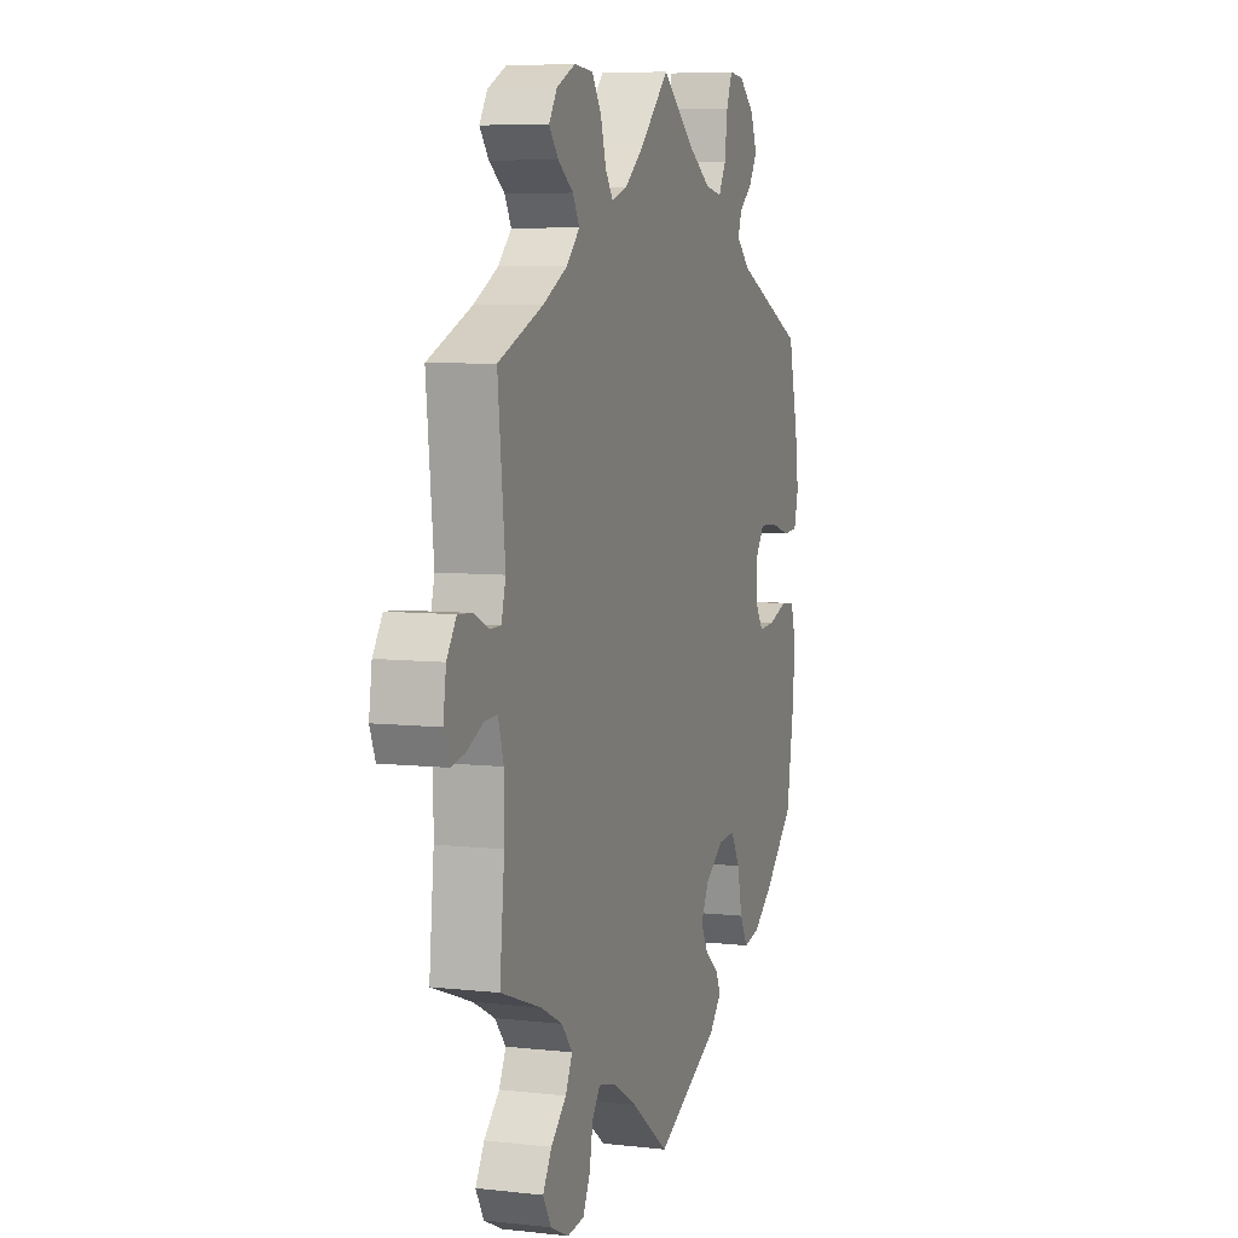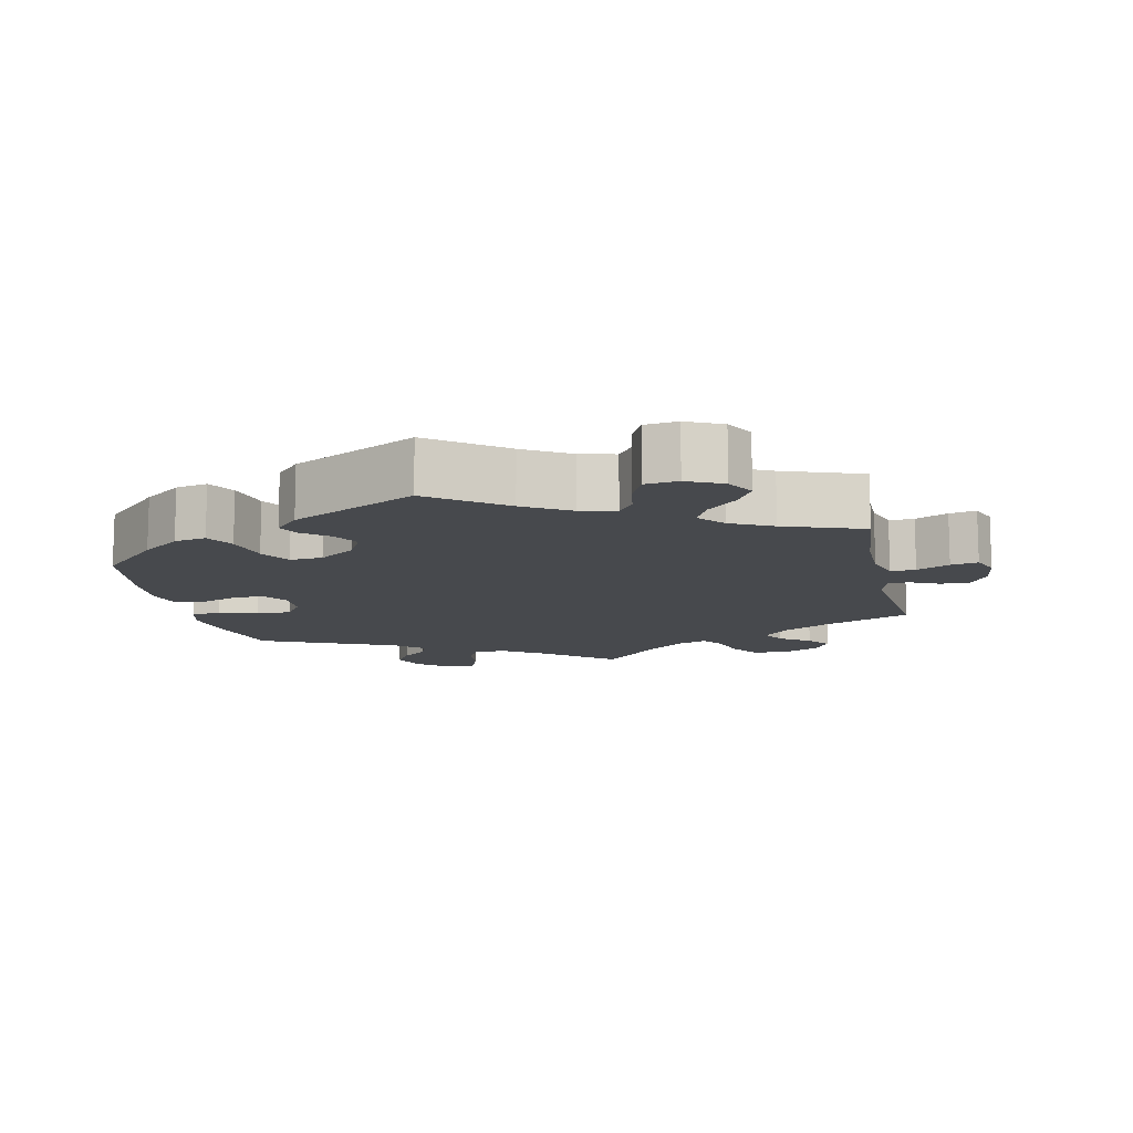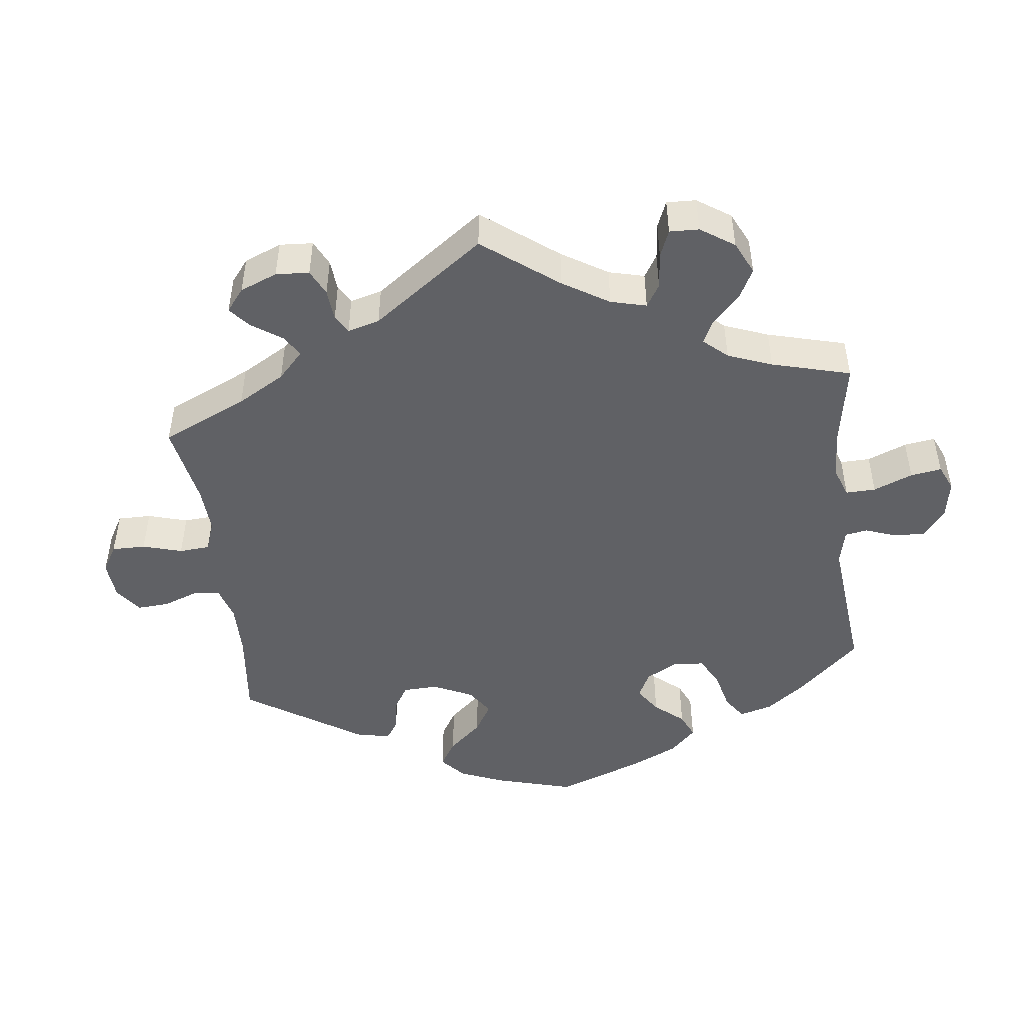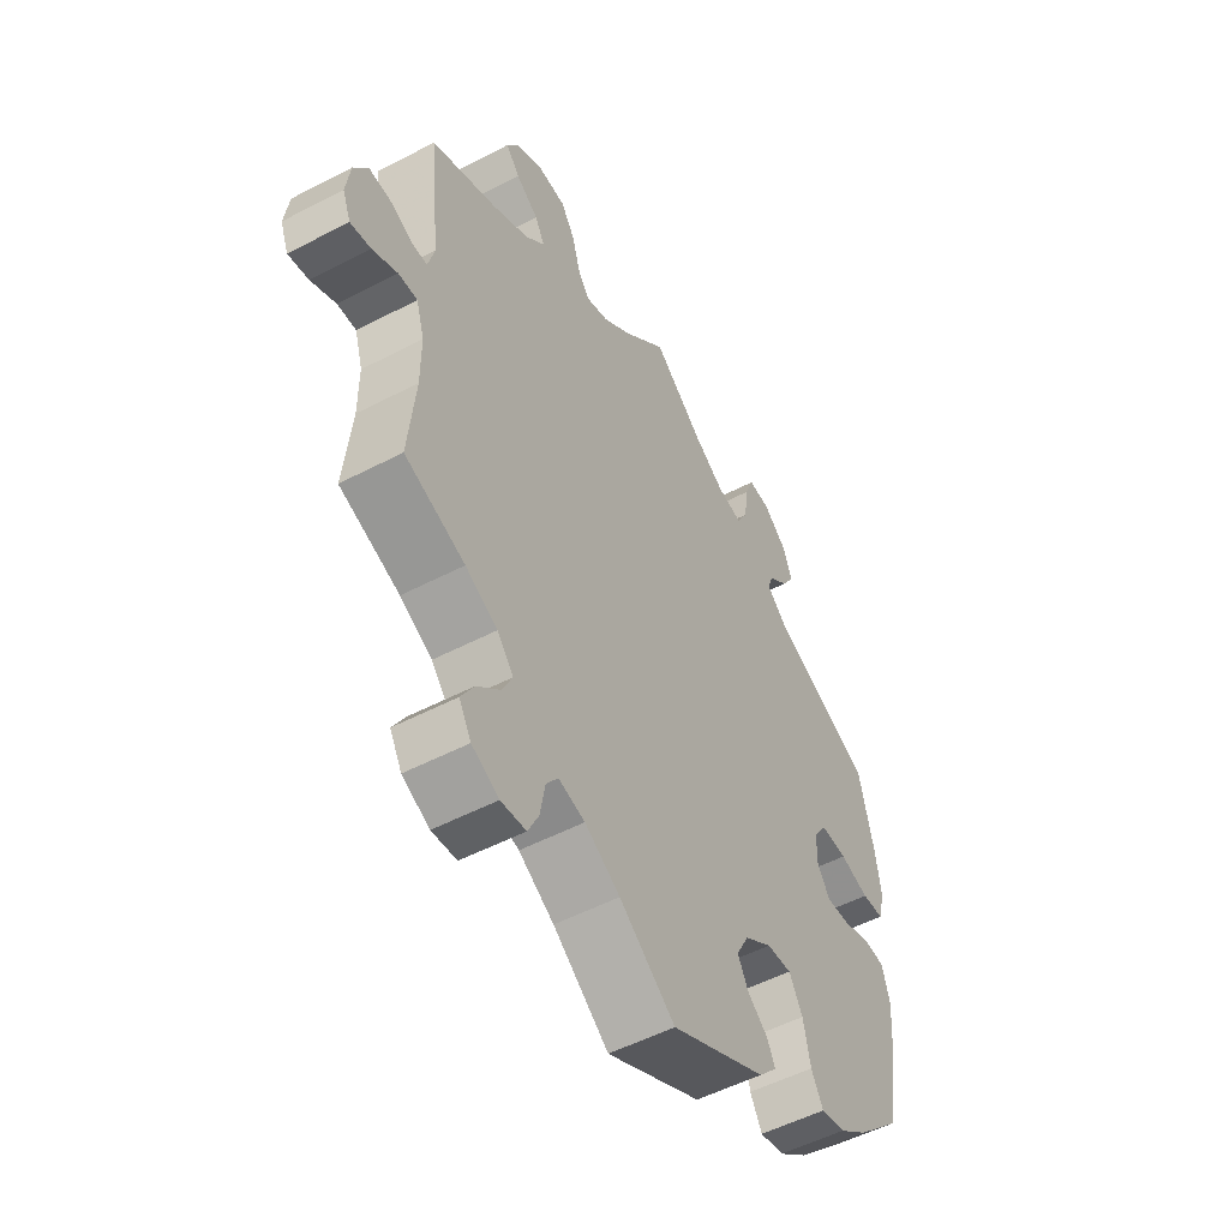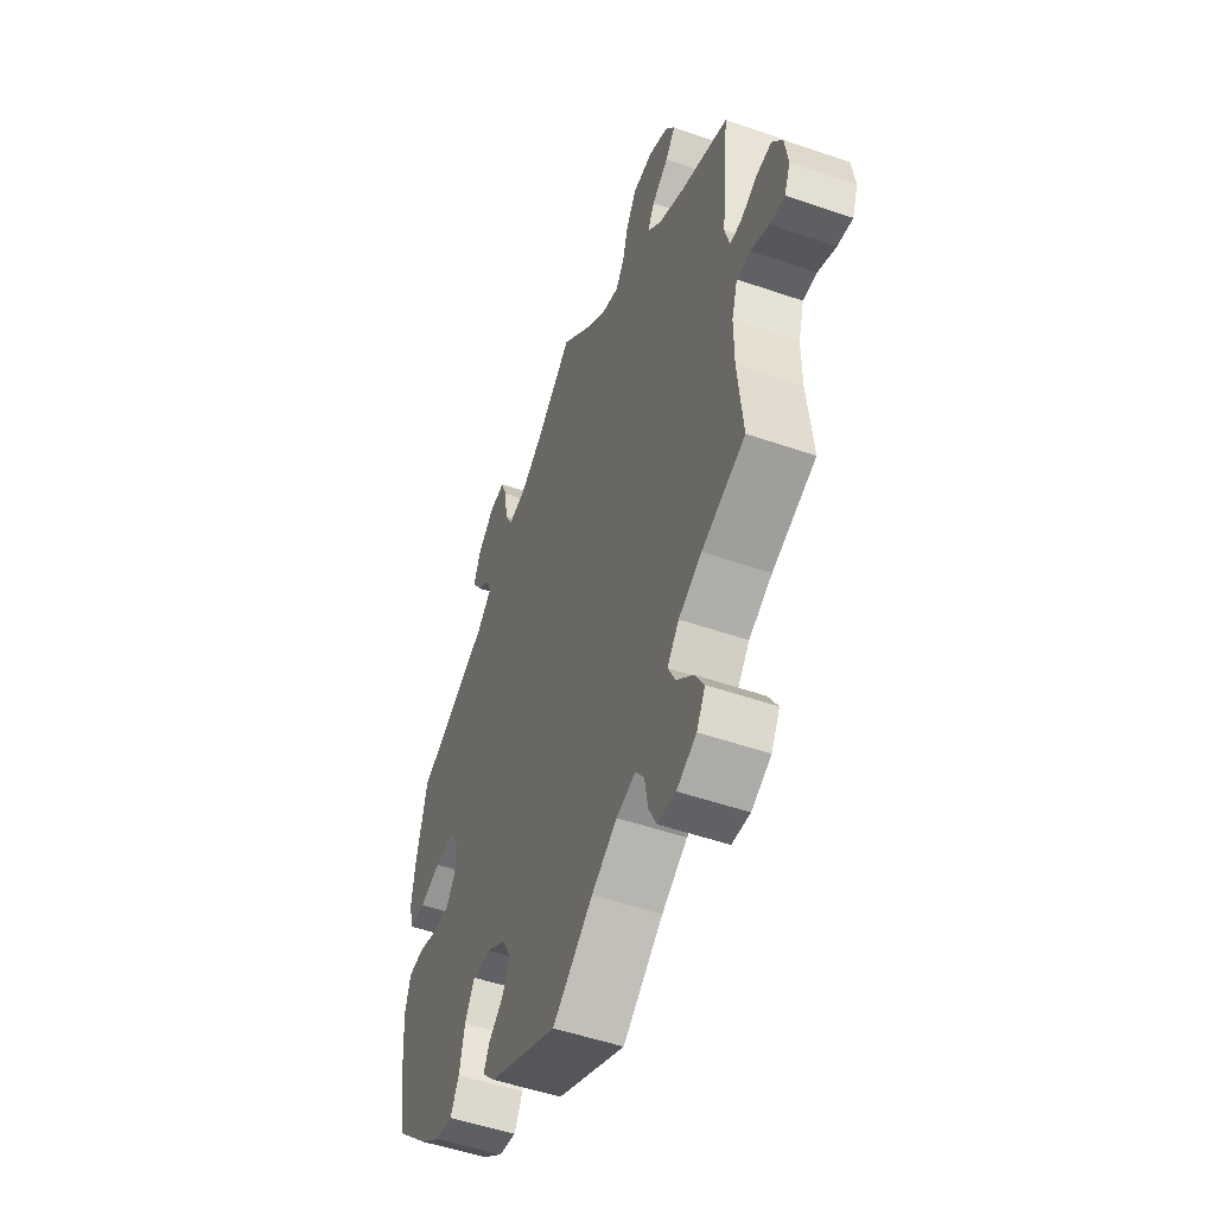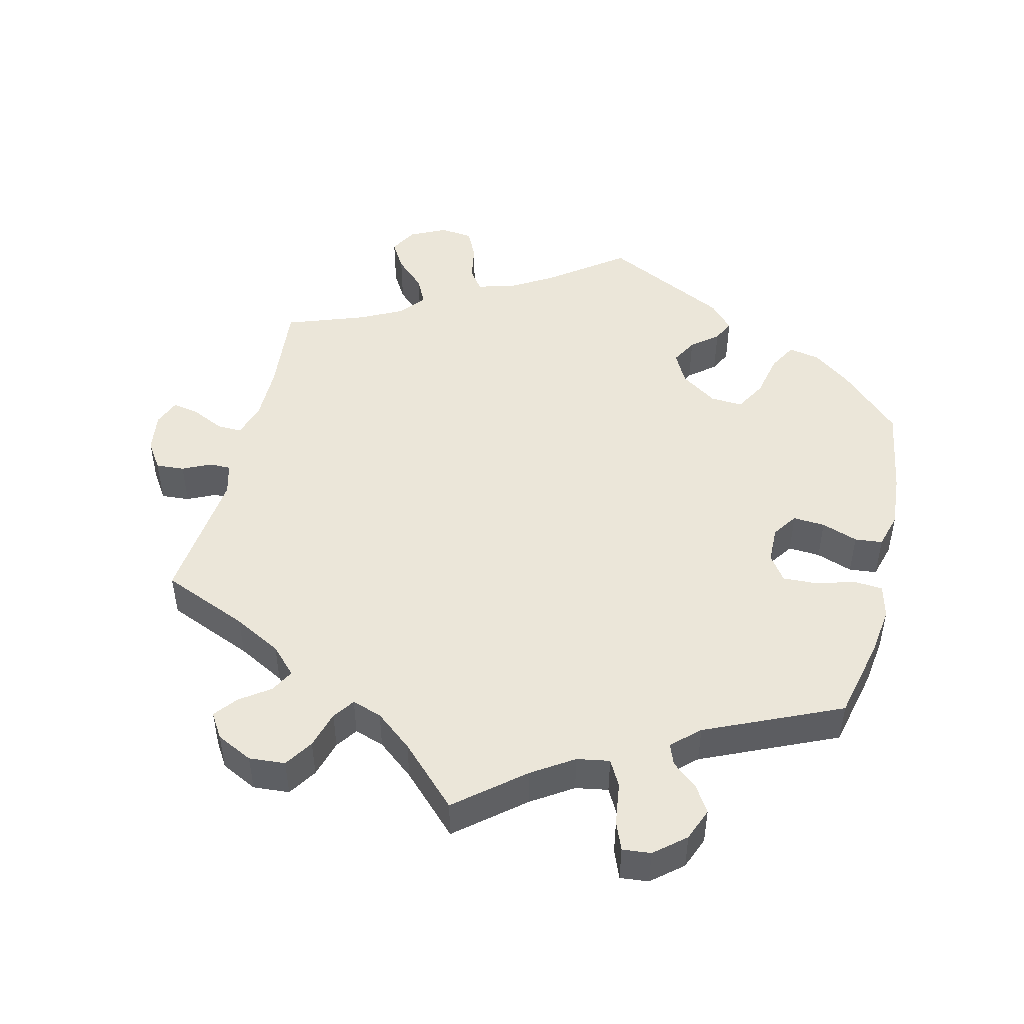
<metadata>
{"format":"obj","ext":"obj","renderer":"f3d","projection":"perspective","resolution":1024,"background":"white","views":[{"elev":6.6,"azim":-71.5,"up":"+Z"},{"elev":-12.0,"azim":-167.4,"up":"+Y"},{"elev":-47.4,"azim":-53.0,"up":"+Y"},{"elev":-52.6,"azim":-60.7,"up":"+Z"},{"elev":-51.7,"azim":-110.5,"up":"+Z"},{"elev":47.9,"azim":13.6,"up":"+Y"}]}
</metadata>
<code>
v -0.379 0.07 0.34
v -0.312 0.07 0.376
v -0.276 0.07 0.413
v -0.294 0.07 0.446
v -0.336 0.07 0.476
v -0.361 0.07 0.508
v -0.339 0.07 0.543
v -0.288 0.07 0.568
v -0.237 0.07 0.564
v -0.211 0.07 0.524
v -0.196 0.07 0.471
v -0.175 0.07 0.441
v -0.133 0.07 0.455
v -0.081 0.07 0.497
v 0 0.07 0.578
v 0.093 0.07 0.501
v 0.151 0.07 0.463
v 0.197 0.07 0.455
v 0.217 0.07 0.492
v 0.225 0.07 0.551
v 0.241 0.07 0.592
v 0.281 0.07 0.588
v 0.324 0.07 0.552
v 0.342 0.07 0.506
v 0.319 0.07 0.469
v 0.283 0.07 0.439
v 0.272 0.07 0.409
v 0.31 0.07 0.374
v 0.5 0.07 0.289
v 0.527 0.07 0.172
v 0.536 0.07 0.104
v 0.524 0.07 0.057
v 0.483 0.07 0.054
v 0.429 0.07 0.07
v 0.38 0.07 0.072
v 0.355 0.07 0.036
v 0.354 0.07 -0.016
v 0.378 0.07 -0.051
v 0.423 0.07 -0.048
v 0.474 0.07 -0.03
v 0.513 0.07 -0.034
v 0.527 0.07 -0.084
v 0.521 0.07 -0.161
v 0.5 0.07 -0.289
v 0.417 0.07 -0.37
v 0.363 0.07 -0.411
v 0.318 0.07 -0.42
v 0.296 0.07 -0.38
v 0.283 0.07 -0.318
v 0.258 0.07 -0.274
v 0.212 0.07 -0.277
v 0.161 0.07 -0.312
v 0.138 0.07 -0.356
v 0.158 0.07 -0.393
v 0.195 0.07 -0.423
v 0.21 0.07 -0.453
v 0.176 0.07 -0.49
v 0 0.07 -0.578
v -0.103 0.07 -0.501
v -0.168 0.07 -0.462
v -0.217 0.07 -0.45
v -0.239 0.07 -0.48
v -0.248 0.07 -0.532
v -0.268 0.07 -0.573
v -0.314 0.07 -0.578
v -0.364 0.07 -0.554
v -0.386 0.07 -0.515
v -0.362 0.07 -0.474
v -0.32 0.07 -0.434
v -0.301 0.07 -0.395
v -0.331 0.07 -0.359
v -0.39 0.07 -0.329
v -0.501 0.07 -0.289
v -0.488 0.07 -0.157
v -0.488 0.07 -0.08
v -0.503 0.07 -0.03
v -0.538 0.07 -0.031
v -0.584 0.07 -0.053
v -0.622 0.07 -0.06
v -0.637 0.07 -0.022
v -0.629 0.07 0.034
v -0.603 0.07 0.073
v -0.563 0.07 0.07
v -0.523 0.07 0.051
v -0.493 0.07 0.051
v -0.481 0.07 0.096
v -0.501 0.07 0.289
v -0.379 0 0.34
v -0.312 0 0.376
v -0.276 0 0.413
v -0.294 0 0.446
v -0.336 0 0.476
v -0.361 0 0.508
v -0.339 0 0.543
v -0.288 0 0.568
v -0.237 0 0.564
v -0.211 0 0.524
v -0.196 0 0.471
v -0.175 0 0.441
v -0.133 0 0.455
v -0.081 0 0.497
v 0 0 0.578
v 0.093 0 0.501
v 0.151 0 0.463
v 0.197 0 0.455
v 0.217 0 0.492
v 0.225 0 0.551
v 0.241 0 0.592
v 0.281 0 0.588
v 0.324 0 0.552
v 0.342 0 0.506
v 0.319 0 0.469
v 0.283 0 0.439
v 0.272 0 0.409
v 0.31 0 0.374
v 0.5 0 0.289
v 0.527 0 0.172
v 0.536 0 0.104
v 0.524 0 0.057
v 0.483 0 0.054
v 0.429 0 0.07
v 0.38 0 0.072
v 0.355 0 0.036
v 0.354 0 -0.016
v 0.378 0 -0.051
v 0.423 0 -0.048
v 0.474 0 -0.03
v 0.513 0 -0.034
v 0.527 0 -0.084
v 0.521 0 -0.161
v 0.5 0 -0.289
v 0.417 0 -0.37
v 0.363 0 -0.411
v 0.318 0 -0.42
v 0.296 0 -0.38
v 0.283 0 -0.318
v 0.258 0 -0.274
v 0.212 0 -0.277
v 0.161 0 -0.312
v 0.138 0 -0.356
v 0.158 0 -0.393
v 0.195 0 -0.423
v 0.21 0 -0.453
v 0.176 0 -0.49
v 0 0 -0.578
v -0.103 0 -0.501
v -0.168 0 -0.462
v -0.217 0 -0.45
v -0.239 0 -0.48
v -0.248 0 -0.532
v -0.268 0 -0.573
v -0.314 0 -0.578
v -0.364 0 -0.554
v -0.386 0 -0.515
v -0.362 0 -0.474
v -0.32 0 -0.434
v -0.301 0 -0.395
v -0.331 0 -0.359
v -0.39 0 -0.329
v -0.501 0 -0.289
v -0.488 0 -0.157
v -0.488 0 -0.08
v -0.503 0 -0.03
v -0.538 0 -0.031
v -0.584 0 -0.053
v -0.622 0 -0.06
v -0.637 0 -0.022
v -0.629 0 0.034
v -0.603 0 0.073
v -0.563 0 0.07
v -0.523 0 0.051
v -0.493 0 0.051
v -0.481 0 0.096
v -0.501 0 0.289
f 86 87 1
f 85 86 1 2
f 81 82 83 84
f 81 84 85
f 80 81 85
f 77 78 79 80
f 76 77 80 85
f 75 76 85 2
f 72 73 74
f 71 72 74 75
f 70 71 75 2
f 66 67 68 69
f 66 69 70
f 65 66 70
f 62 63 64 65
f 61 62 65 70
f 60 61 70 2
f 56 57 58 59
f 54 55 56 59
f 53 54 59 60
f 52 53 60 2
f 46 47 48 49
f 46 49 50
f 45 46 50
f 44 45 50
f 43 44 50
f 42 43 50 51
f 39 40 41 42
f 38 39 42 51
f 31 32 33 34
f 31 34 35
f 28 29 30 31
f 27 28 31 35
f 23 24 25 26
f 23 26 27
f 22 23 27
f 19 20 21 22
f 18 19 22 27
f 17 18 27 35
f 14 15 16
f 13 14 16 17
f 12 13 17 35
f 8 9 10 11
f 8 11 12
f 7 8 12
f 4 5 6 7
f 3 4 7 12
f 37 38 51 52
f 36 37 52 2
f 12 35 36
f 2 3 12 36
f 88 174 173
f 89 88 173 172
f 171 170 169 168
f 172 171 168
f 172 168 167
f 167 166 165 164
f 172 167 164 163
f 89 172 163 162
f 161 160 159
f 162 161 159 158
f 89 162 158 157
f 156 155 154 153
f 157 156 153
f 157 153 152
f 152 151 150 149
f 157 152 149 148
f 89 157 148 147
f 146 145 144 143
f 146 143 142 141
f 147 146 141 140
f 89 147 140 139
f 136 135 134 133
f 137 136 133
f 137 133 132
f 137 132 131
f 137 131 130
f 138 137 130 129
f 129 128 127 126
f 138 129 126 125
f 121 120 119 118
f 122 121 118
f 118 117 116 115
f 122 118 115 114
f 113 112 111 110
f 114 113 110
f 114 110 109
f 109 108 107 106
f 114 109 106 105
f 122 114 105 104
f 103 102 101
f 104 103 101 100
f 122 104 100 99
f 98 97 96 95
f 99 98 95
f 99 95 94
f 94 93 92 91
f 99 94 91 90
f 139 138 125 124
f 89 139 124 123
f 123 122 99
f 123 99 90 89
f 1 88 89 2
f 2 89 90 3
f 3 90 91 4
f 4 91 92 5
f 5 92 93 6
f 6 93 94 7
f 7 94 95 8
f 8 95 96 9
f 9 96 97 10
f 10 97 98 11
f 11 98 99 12
f 12 99 100 13
f 13 100 101 14
f 14 101 102 15
f 15 102 103 16
f 16 103 104 17
f 17 104 105 18
f 18 105 106 19
f 19 106 107 20
f 20 107 108 21
f 21 108 109 22
f 22 109 110 23
f 23 110 111 24
f 24 111 112 25
f 25 112 113 26
f 26 113 114 27
f 27 114 115 28
f 28 115 116 29
f 29 116 117 30
f 30 117 118 31
f 31 118 119 32
f 32 119 120 33
f 33 120 121 34
f 34 121 122 35
f 35 122 123 36
f 36 123 124 37
f 37 124 125 38
f 38 125 126 39
f 39 126 127 40
f 40 127 128 41
f 41 128 129 42
f 42 129 130 43
f 43 130 131 44
f 44 131 132 45
f 45 132 133 46
f 46 133 134 47
f 47 134 135 48
f 48 135 136 49
f 49 136 137 50
f 50 137 138 51
f 51 138 139 52
f 52 139 140 53
f 53 140 141 54
f 54 141 142 55
f 55 142 143 56
f 56 143 144 57
f 57 144 145 58
f 58 145 146 59
f 59 146 147 60
f 60 147 148 61
f 61 148 149 62
f 62 149 150 63
f 63 150 151 64
f 64 151 152 65
f 65 152 153 66
f 66 153 154 67
f 67 154 155 68
f 68 155 156 69
f 69 156 157 70
f 70 157 158 71
f 71 158 159 72
f 72 159 160 73
f 73 160 161 74
f 74 161 162 75
f 75 162 163 76
f 76 163 164 77
f 77 164 165 78
f 78 165 166 79
f 79 166 167 80
f 80 167 168 81
f 81 168 169 82
f 82 169 170 83
f 83 170 171 84
f 84 171 172 85
f 85 172 173 86
f 86 173 174 87
f 87 174 88 1

</code>
